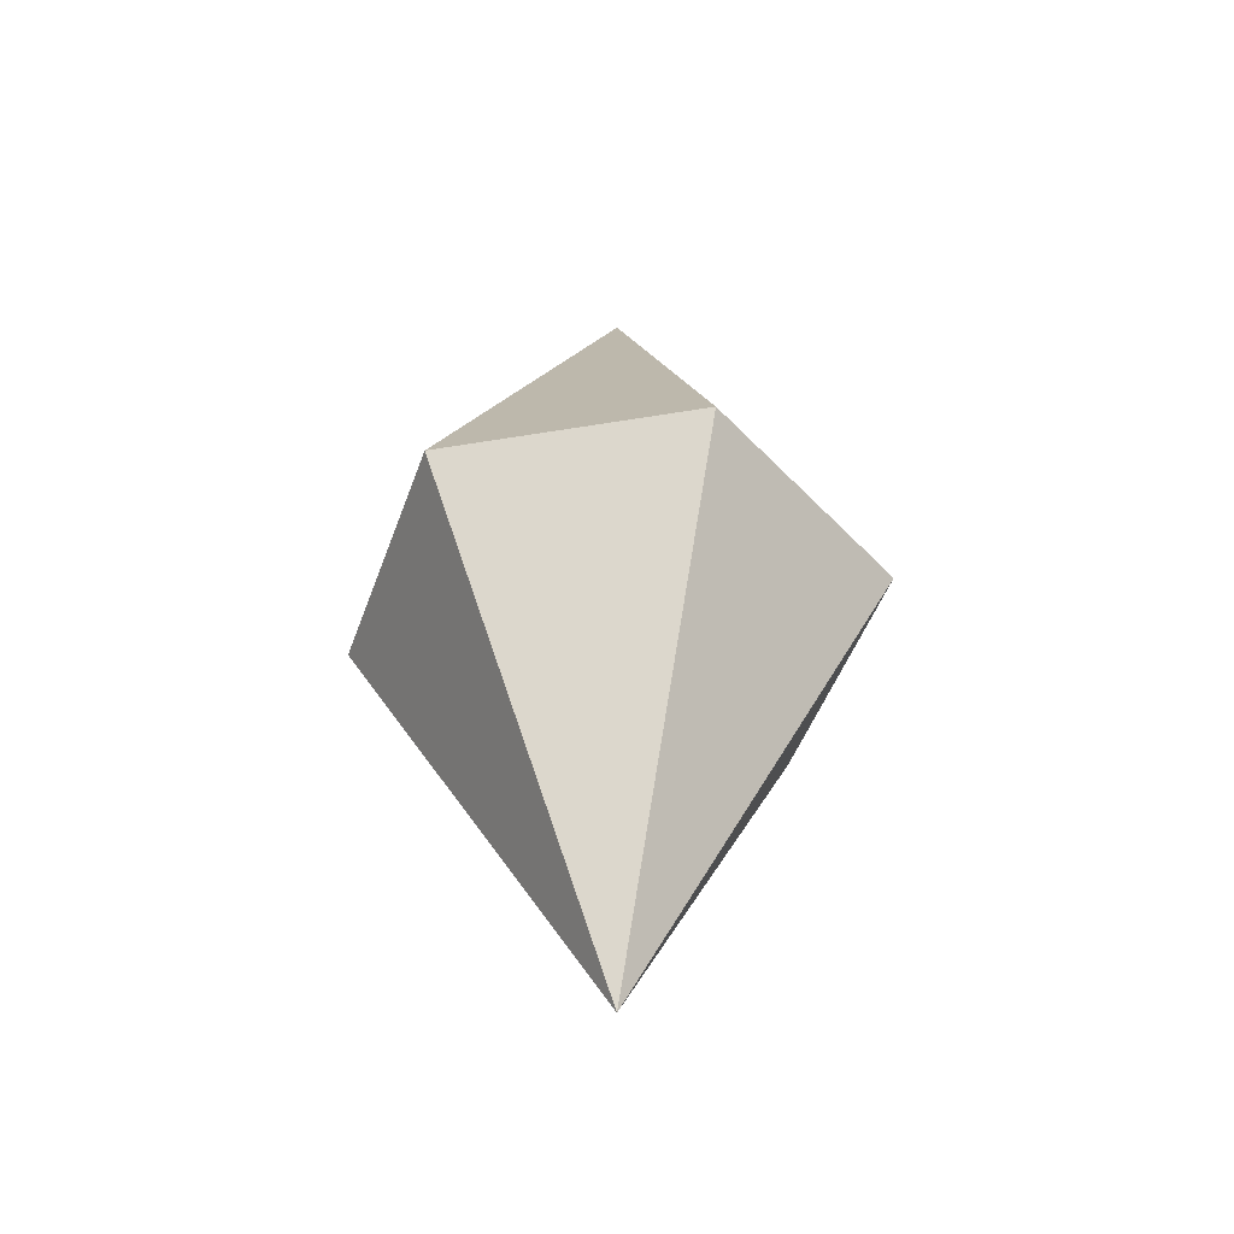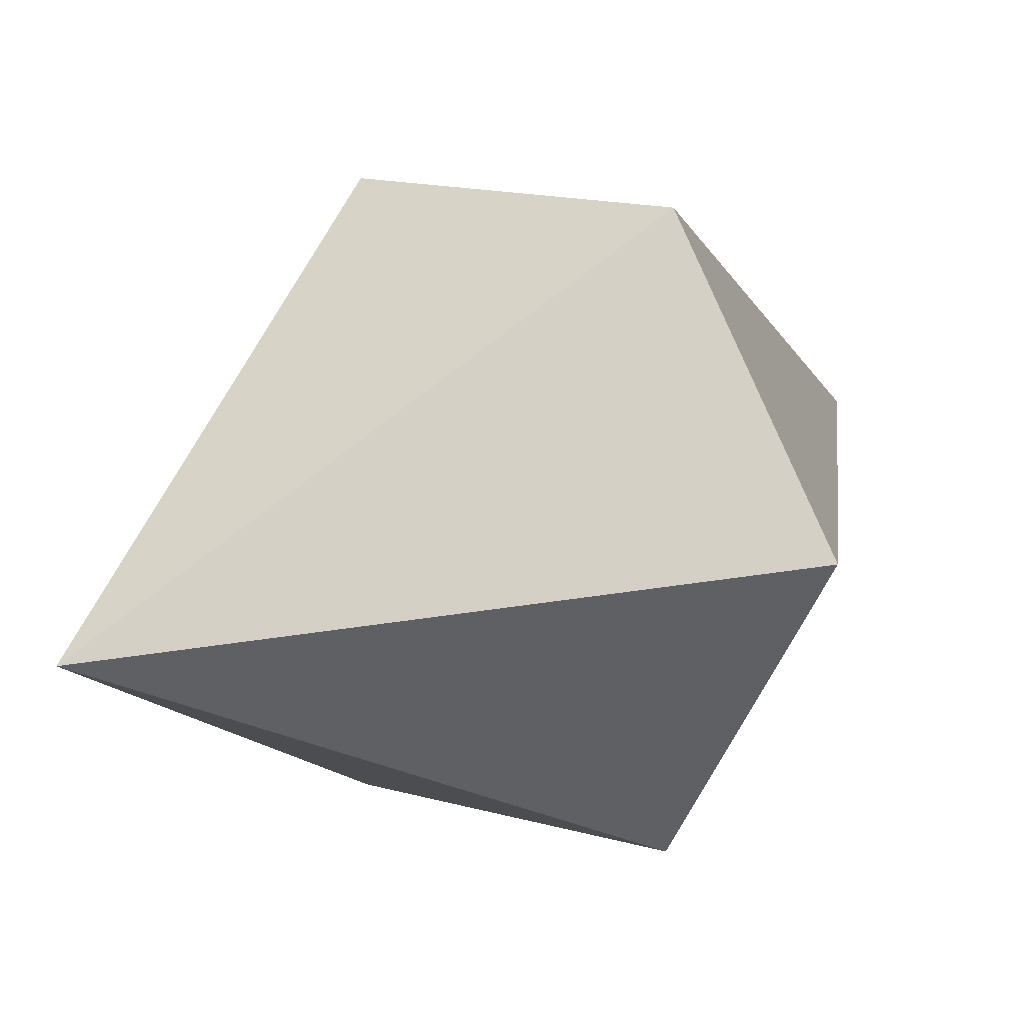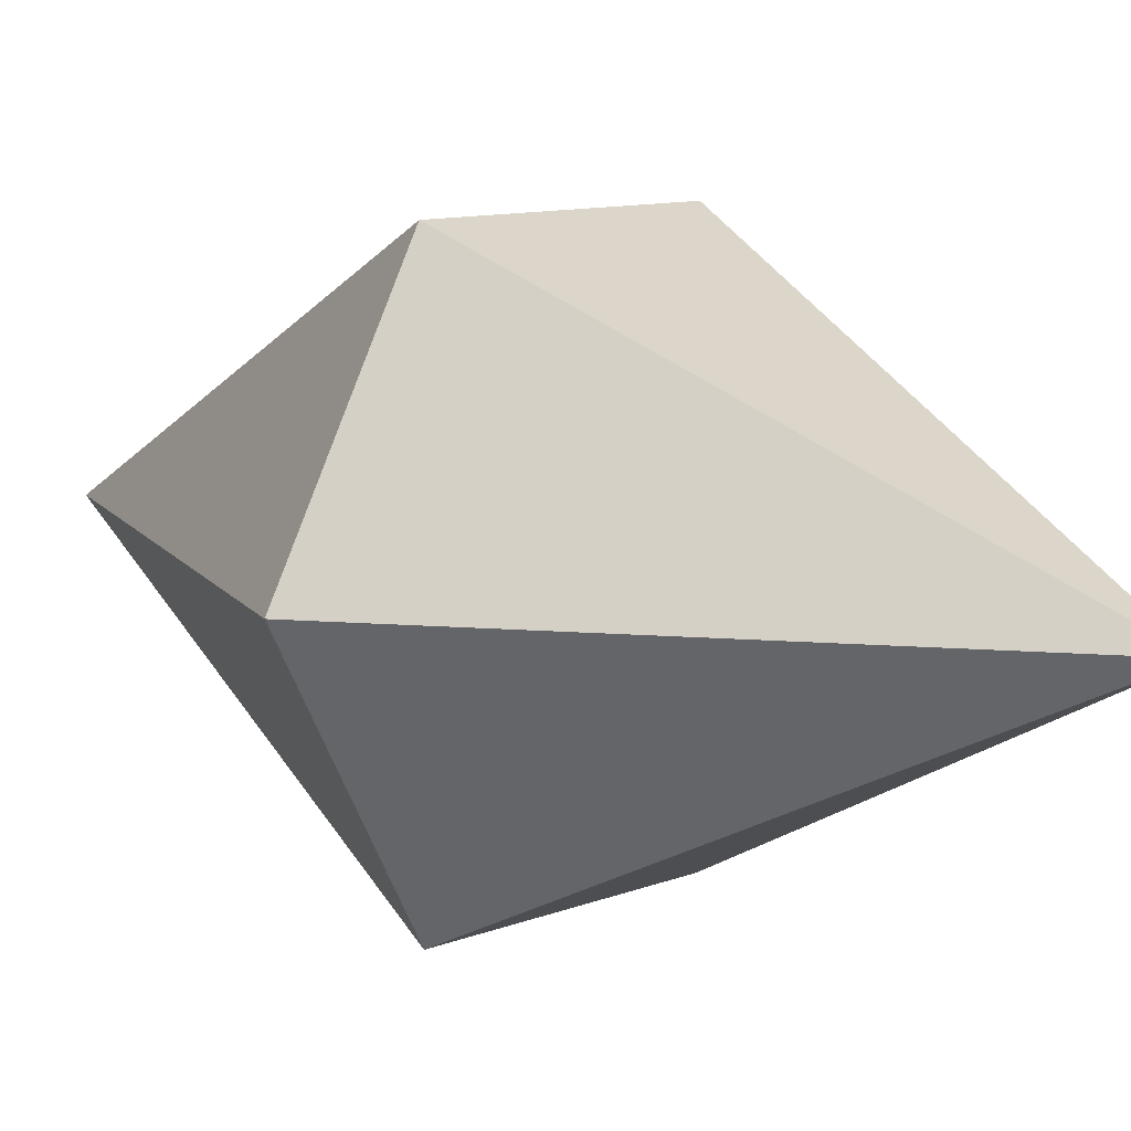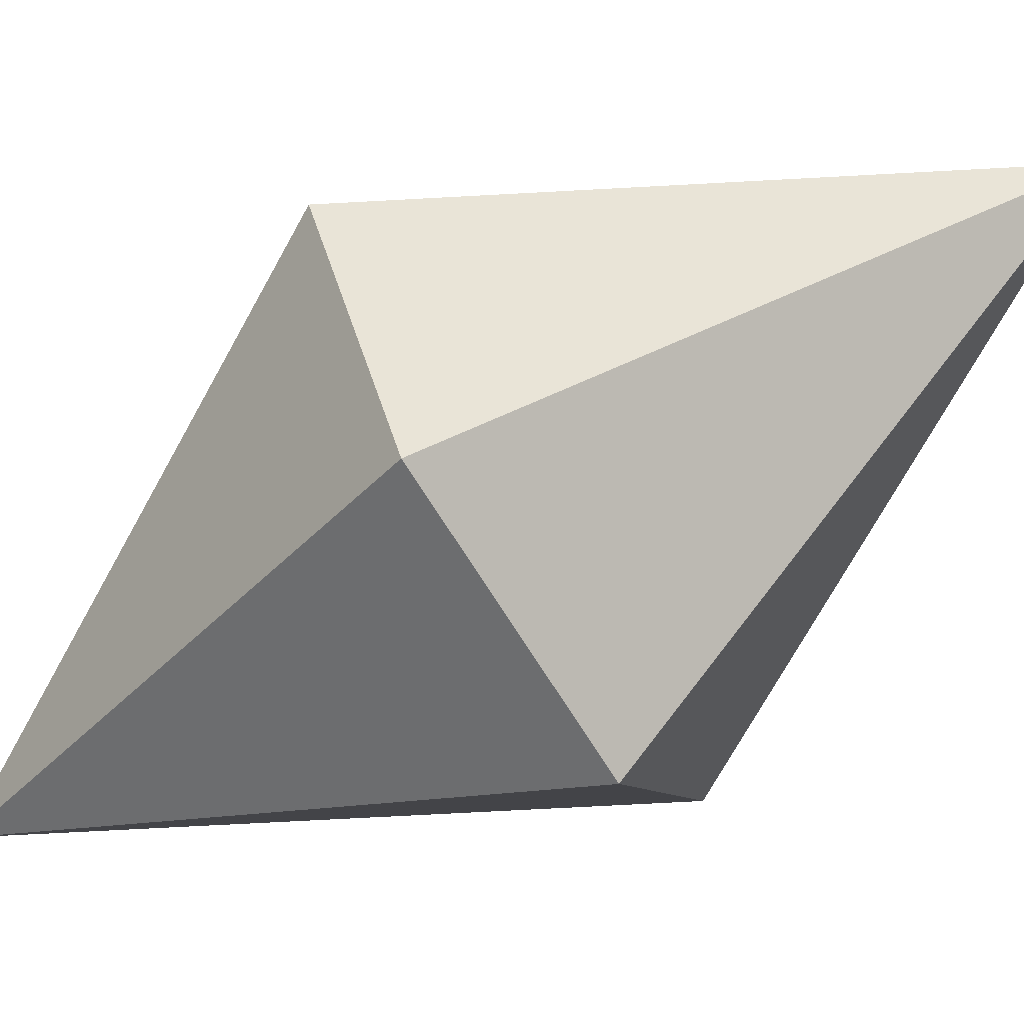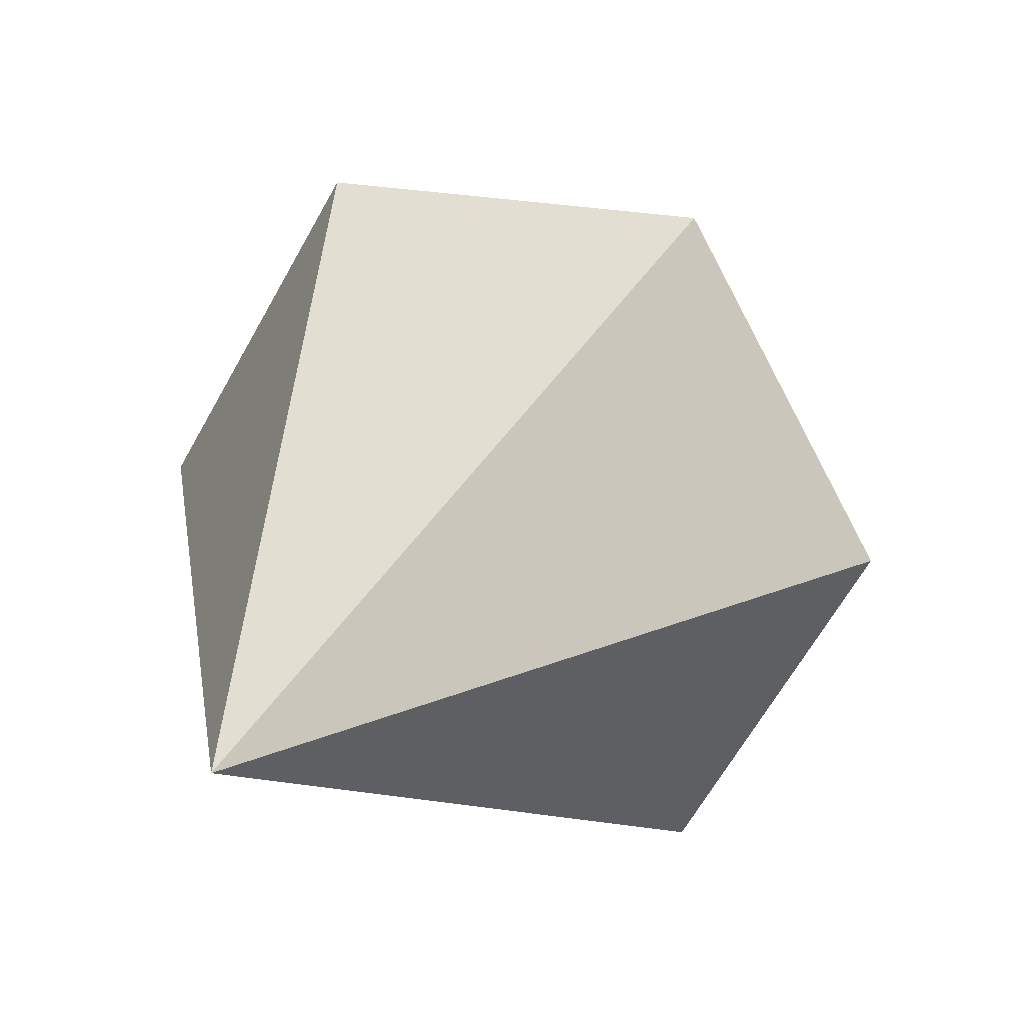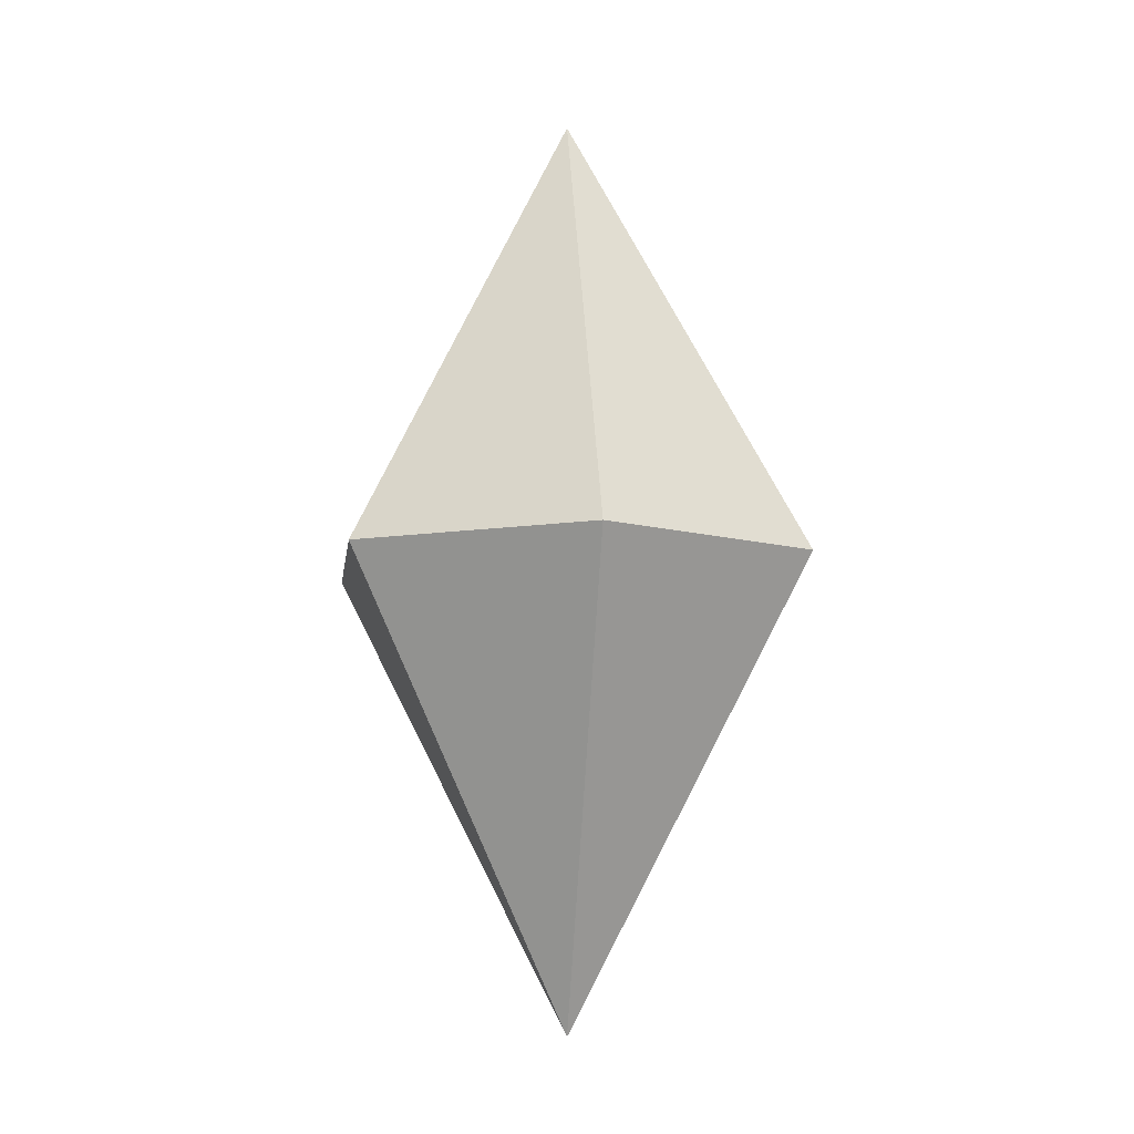
<metadata>
{"format":"obj","ext":"obj","renderer":"f3d","projection":"perspective","resolution":1024,"background":"white","views":[{"elev":-48.1,"azim":10.7,"up":"+Z"},{"elev":13.5,"azim":-145.4,"up":"+Y"},{"elev":9.3,"azim":132.3,"up":"+Y"},{"elev":-71.6,"azim":-57.9,"up":"+Y"},{"elev":20.1,"azim":-158.4,"up":"+Y"},{"elev":-9.5,"azim":82.8,"up":"+Z"}]}
</metadata>
<code>
v  0.4562 0 -0
v  0.2281 0.3951 -0
v  -0 0 0.8228
v  -0.2281 0.3951 -0
v  -0.4562 -0 -0
v  -0.2281 -0.3951 -0
v  0.2281 -0.3951 -0
v  -0 -0 -0.8228
g singularitycrystal
f 1 2 3
f 2 4 3
f 4 5 3
f 5 6 3
f 6 7 3
f 7 1 3
f 1 8 2
f 2 8 4
f 4 8 5
f 5 8 6
f 6 8 7
f 7 8 1

</code>
